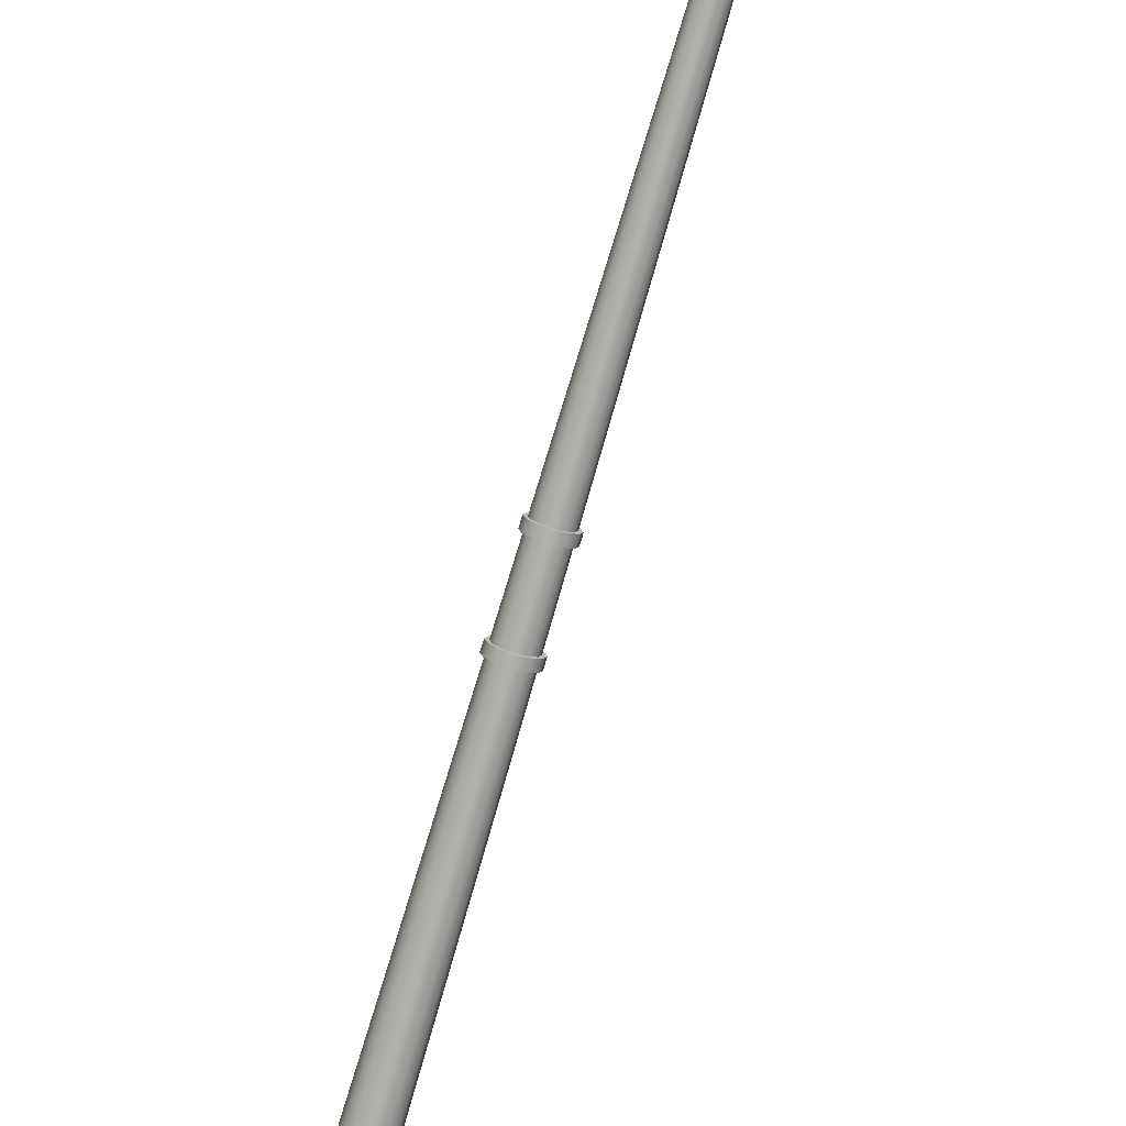
<metadata>
{"format":"obj","ext":"obj","renderer":"f3d","projection":"perspective","resolution":1024,"background":"white","views":[{"elev":-77.8,"azim":163.5,"up":"+Z"}]}
</metadata>
<code>
v  240.7 1.666 25.05
v  240.6 1.666 25.31
v  240.6 0.5577 25.32
v  240.7 0.5577 25.05
v  240.4 1.666 25.5
v  240.4 0.5577 25.51
v  240.2 1.666 25.57
v  240.2 0.5577 25.58
v  239.9 1.666 25.5
v  239.9 0.5577 25.51
v  239.7 1.666 25.31
v  239.7 0.5577 25.32
v  239.7 1.666 25.05
v  239.6 0.5577 25.05
v  239.7 1.666 24.79
v  239.7 0.5577 24.79
v  239.9 1.666 24.61
v  239.9 0.5577 24.6
v  240.2 1.666 24.54
v  240.2 0.5577 24.53
v  240.4 1.666 24.61
v  240.4 0.5577 24.6
v  240.6 1.666 24.79
v  240.6 0.5577 24.79
v  240.4 28.2 25.02
v  240.4 28.26 25.14
v  240.4 27.74 25.19
v  240.4 27.69 25.05
v  240.3 28.3 25.23
v  240.3 27.78 25.28
v  240.2 28.32 25.26
v  240.2 27.79 25.32
v  240 28.3 25.23
v  240 27.78 25.28
v  239.9 28.26 25.14
v  239.9 27.74 25.19
v  239.9 28.2 25.02
v  239.9 27.69 25.05
v  239.9 28.14 24.9
v  239.9 27.63 24.92
v  240 28.1 24.81
v  240 27.59 24.83
v  240.2 28.08 24.78
v  240.2 27.58 24.79
v  240.3 28.1 24.81
v  240.3 27.59 24.83
v  240.4 28.14 24.9
v  240.4 27.63 24.92
v  240.3 29.59 17.18
v  240.3 29.62 23.42
v  240.4 29.53 23.38
v  240.3 29.53 17.18
v  240.2 29.64 17.18
v  240.3 29.69 23.45
v  240.2 29.66 17.18
v  240.2 29.71 23.46
v  240.1 29.64 17.18
v  240.1 29.69 23.45
v  240.1 29.59 17.18
v  240 29.62 23.42
v  240 29.53 17.18
v  240 29.53 23.38
v  240.1 29.46 17.18
v  240 29.43 23.34
v  240.1 29.41 17.18
v  240.1 29.37 23.31
v  240.2 29.4 17.18
v  240.2 29.34 23.3
v  240.2 29.41 17.18
v  240.3 29.37 23.31
v  240.3 29.46 17.18
v  240.3 29.43 23.34
v  240.6 29.51 14.85
v  240.5 29.46 14.85
v  240.4 29.42 14.85
v  240.5 29.56 14.85
v  240.4 29.6 14.85
v  240.2 29.62 14.85
v  239.9 29.6 14.85
v  239.8 29.56 14.85
v  239.7 29.51 14.85
v  239.8 29.46 14.85
v  239.9 29.42 14.85
v  240.2 29.41 14.85
v  240.9 29.49 16.84
v  240.8 29.58 16.84
v  240.8 29.54 16.84
v  240.5 29.48 16.84
v  240.2 29.45 16.84
v  239.8 29.48 16.84
v  239.5 29.54 16.84
v  239.4 29.49 16.84
v  239.5 29.58 16.84
v  239.8 29.64 16.84
v  240.2 29.67 16.84
v  240.5 29.64 16.84
v  240.9 29.53 15.67
v  240.8 29.62 15.67
v  240.8 29.62 16.26
v  240.9 29.53 16.26
v  240.8 29.58 15.67
v  240.8 29.58 16.26
v  240.5 29.52 15.67
v  240.5 29.52 16.26
v  240.2 29.5 15.67
v  240.2 29.5 16.26
v  239.8 29.52 15.67
v  239.8 29.52 16.26
v  239.5 29.58 15.67
v  239.5 29.58 16.26
v  239.4 29.53 15.67
v  239.4 29.53 16.26
v  239.5 29.62 15.67
v  239.5 29.62 16.26
v  239.8 29.68 15.67
v  239.8 29.68 16.26
v  240.2 29.71 15.67
v  240.2 29.71 16.26
v  240.5 29.68 15.67
v  240.5 29.68 16.26
v  240.8 29.58 15.09
v  240.9 29.49 15.09
v  240.8 29.54 15.09
v  240.5 29.48 15.09
v  240.2 29.45 15.09
v  239.8 29.48 15.09
v  239.5 29.54 15.09
v  239.4 29.49 15.09
v  239.5 29.58 15.09
v  239.8 29.64 15.09
v  240.2 29.67 15.09
v  240.5 29.64 15.09
v  239.6 0 24.48
v  240.7 0 24.48
v  240.7 0 25.63
v  239.6 0 25.63
v  239.6 0.5577 24.48
v  239.6 0.5577 25.63
v  240.7 0.5577 25.63
v  240.7 0.5577 24.48
v  240.5 14.4 25.25
v  240.6 14.4 25.05
v  240.4 14.4 25.39
v  240.2 14.4 25.45
v  240 14.4 25.39
v  239.8 14.4 25.25
v  239.8 14.4 25.05
v  239.8 14.4 24.86
v  240 14.4 24.71
v  240.2 14.4 24.66
v  240.4 14.4 24.71
v  240.5 14.4 24.86
v  240.6 14.17 25.05
v  240.5 14.17 25.25
v  240.5 12.42 25.26
v  240.6 12.42 25.05
v  240.4 14.17 25.39
v  240.4 12.42 25.41
v  240.2 14.17 25.45
v  240.2 12.42 25.46
v  240 14.17 25.39
v  240 12.42 25.41
v  239.8 14.17 25.25
v  239.8 12.42 25.26
v  239.8 14.17 25.05
v  239.8 12.42 25.05
v  239.8 14.17 24.85
v  239.8 12.42 24.85
v  240 14.17 24.71
v  240 12.42 24.7
v  240.2 14.17 24.66
v  240.2 12.42 24.64
v  240.4 14.17 24.71
v  240.4 12.42 24.7
v  240.5 14.17 24.85
v  240.5 12.42 24.85
v  240.6 14.17 25.05
v  240.6 14.4 25.05
v  240.6 14.4 25.29
v  240.6 14.17 25.29
v  240.4 14.4 25.46
v  240.4 14.17 25.47
v  240.2 14.4 25.53
v  240.2 14.17 25.53
v  239.9 14.4 25.46
v  239.9 14.17 25.47
v  239.8 14.4 25.29
v  239.8 14.17 25.29
v  239.7 14.4 25.05
v  239.7 14.17 25.05
v  239.8 14.4 24.81
v  239.8 14.17 24.81
v  239.9 14.4 24.64
v  239.9 14.17 24.64
v  240.2 14.4 24.58
v  240.2 14.17 24.58
v  240.4 14.4 24.64
v  240.4 14.17 24.64
v  240.6 14.4 24.81
v  240.6 14.17 24.81
v  240.7 12.19 25.05
v  240.7 12.42 25.05
v  240.6 12.42 25.3
v  240.6 12.19 25.3
v  240.4 12.42 25.48
v  240.4 12.19 25.48
v  240.2 12.42 25.55
v  240.2 12.19 25.55
v  239.9 12.42 25.48
v  239.9 12.19 25.48
v  239.7 12.42 25.3
v  239.7 12.19 25.3
v  239.7 12.42 25.05
v  239.7 12.19 25.05
v  239.7 12.42 24.8
v  239.7 12.19 24.8
v  239.9 12.42 24.63
v  239.9 12.19 24.63
v  240.2 12.42 24.56
v  240.2 12.19 24.56
v  240.4 12.42 24.63
v  240.4 12.19 24.63
v  240.6 12.42 24.8
v  240.6 12.19 24.8
v  240.5 12.19 25.26
v  240.6 12.19 25.05
v  240.5 12.19 24.84
v  240.4 12.19 24.7
v  240.2 12.19 24.64
v  240 12.19 24.7
v  239.8 12.19 24.84
v  239.8 12.19 25.05
v  239.8 12.19 25.26
v  240 12.19 25.41
v  240.2 12.19 25.47
v  240.4 12.19 25.41
v  240.7 3.235 25.05
v  240.6 3.235 25.31
v  240.6 1.896 25.31
v  240.7 1.896 25.05
v  240.4 3.235 25.48
v  240.4 1.896 25.5
v  240.2 3.235 25.55
v  240.2 1.896 25.57
v  239.9 3.235 25.48
v  239.9 1.896 25.5
v  239.7 3.235 25.31
v  239.7 1.896 25.31
v  239.7 3.235 25.05
v  239.7 1.896 25.05
v  239.7 3.235 24.8
v  239.7 1.896 24.8
v  239.9 3.235 24.62
v  239.9 1.896 24.61
v  240.2 3.235 24.55
v  240.2 1.896 24.54
v  240.4 3.235 24.62
v  240.4 1.896 24.61
v  240.6 3.235 24.8
v  240.6 1.896 24.8
v  240.6 3.465 25.3
v  240.7 3.465 25.05
v  240.4 3.465 25.48
v  240.2 3.465 25.55
v  239.9 3.465 25.48
v  239.7 3.465 25.3
v  239.7 3.465 25.05
v  239.7 3.465 24.8
v  239.9 3.465 24.62
v  240.2 3.465 24.56
v  240.4 3.465 24.62
v  240.6 3.465 24.8
v  240.8 1.667 25.05
v  240.8 1.897 25.05
v  240.7 1.897 25.35
v  240.7 1.667 25.35
v  240.5 1.897 25.57
v  240.5 1.667 25.57
v  240.2 1.897 25.65
v  240.2 1.667 25.65
v  239.9 1.897 25.57
v  239.9 1.667 25.57
v  239.7 1.897 25.35
v  239.7 1.667 25.35
v  239.6 1.897 25.05
v  239.6 1.667 25.05
v  239.7 1.897 24.75
v  239.7 1.667 24.75
v  239.9 1.897 24.54
v  239.9 1.667 24.54
v  240.2 1.897 24.46
v  240.2 1.667 24.46
v  240.5 1.897 24.54
v  240.5 1.667 24.54
v  240.7 1.897 24.75
v  240.7 1.667 24.75
v  240.7 3.236 25.05
v  240.7 3.465 25.05
v  240.7 3.465 25.35
v  240.7 3.236 25.35
v  240.5 3.465 25.55
v  240.5 3.236 25.56
v  240.2 3.465 25.63
v  240.2 3.236 25.63
v  239.9 3.465 25.55
v  239.9 3.236 25.56
v  239.7 3.465 25.35
v  239.7 3.236 25.35
v  239.6 3.465 25.05
v  239.6 3.236 25.05
v  239.7 3.465 24.76
v  239.7 3.236 24.76
v  239.9 3.465 24.55
v  239.9 3.236 24.55
v  240.2 3.465 24.47
v  240.2 3.236 24.47
v  240.5 3.465 24.55
v  240.5 3.236 24.55
v  240.7 3.465 24.76
v  240.7 3.236 24.76
v  240.4 29.03 24.54
v  240.4 29.21 24.34
v  240.4 29.29 24.41
v  240.4 29.1 24.63
v  240.3 29.35 24.47
v  240.3 29.15 24.69
v  240.2 29.37 24.49
v  240.2 29.17 24.71
v  240.1 29.35 24.47
v  240.1 29.15 24.69
v  240 29.29 24.41
v  240 29.1 24.63
v  240 29.21 24.34
v  239.9 29.03 24.54
v  240 29.13 24.27
v  240 28.95 24.46
v  240.1 29.08 24.21
v  240.1 28.9 24.4
v  240.2 29.06 24.19
v  240.2 28.88 24.37
v  240.3 29.08 24.21
v  240.3 28.9 24.4
v  240.4 29.13 24.27
v  240.4 28.95 24.46
v  240.4 28.49 24.91
v  240.4 28.77 24.77
v  240.4 28.84 24.86
v  240.4 28.56 25.01
v  240.3 28.89 24.93
v  240.3 28.6 25.09
v  240.2 28.9 24.96
v  240.2 28.62 25.12
v  240.1 28.89 24.93
v  240 28.6 25.09
v  240 28.84 24.86
v  240 28.56 25.01
v  239.9 28.77 24.77
v  239.9 28.49 24.91
v  240 28.7 24.67
v  240 28.43 24.8
v  240.1 28.65 24.6
v  240 28.38 24.72
v  240.2 28.63 24.57
v  240.2 28.36 24.69
v  240.3 28.65 24.6
v  240.3 28.38 24.72
v  240.4 28.7 24.67
v  240.4 28.43 24.8
v  240.4 29.38 24.05
v  240.4 29.46 23.77
v  240.3 29.55 23.82
v  240.3 29.46 24.11
v  240.3 29.61 23.86
v  240.3 29.52 24.16
v  240.2 29.64 23.87
v  240.2 29.55 24.17
v  240.1 29.61 23.86
v  240.1 29.52 24.16
v  240 29.55 23.82
v  240 29.46 24.11
v  240 29.46 23.77
v  240 29.38 24.05
v  240 29.37 23.72
v  240 29.3 23.99
v  240.1 29.31 23.69
v  240.1 29.24 23.95
v  240.2 29.29 23.67
v  240.2 29.22 23.93
v  240.3 29.31 23.69
v  240.3 29.24 23.95
v  240.3 29.37 23.72
v  240.3 29.3 23.99
g light_pole_37
f 1 2 3
f 3 4 1
f 2 5 6
f 6 3 2
f 5 7 8
f 8 6 5
f 7 9 10
f 10 8 7
f 9 11 12
f 12 10 9
f 11 13 14
f 14 12 11
f 13 15 16
f 16 14 13
f 15 17 18
f 18 16 15
f 17 19 20
f 20 18 17
f 19 21 22
f 22 20 19
f 21 23 24
f 24 22 21
f 23 1 4
f 4 24 23
f 25 26 27
f 27 28 25
f 26 29 30
f 30 27 26
f 29 31 32
f 32 30 29
f 32 31 33
f 33 34 32
f 34 33 35
f 35 36 34
f 36 35 37
f 37 38 36
f 38 37 39
f 39 40 38
f 40 39 41
f 41 42 40
f 42 41 43
f 43 44 42
f 43 45 46
f 46 44 43
f 45 47 48
f 48 46 45
f 47 25 28
f 28 48 47
f 49 50 51
f 51 52 49
f 53 54 50
f 50 49 53
f 55 56 54
f 54 53 55
f 57 58 56
f 56 55 57
f 59 60 58
f 58 57 59
f 61 62 60
f 60 59 61
f 63 64 62
f 62 61 63
f 65 66 64
f 64 63 65
f 67 68 66
f 66 65 67
f 69 70 68
f 68 67 69
f 71 72 70
f 70 69 71
f 52 51 72
f 72 71 52
f 18 20 22
f 22 24 4
f 22 4 3
f 22 3 6
f 22 6 8
f 22 8 10
f 22 10 12
f 22 12 14
f 22 14 16
f 18 22 16
f 73 74 75
f 76 73 75
f 77 76 75
f 78 77 75
f 79 78 75
f 80 79 75
f 81 80 75
f 82 81 75
f 83 82 75
f 83 75 84
f 49 52 85
f 85 86 49
f 52 71 87
f 87 85 52
f 71 69 88
f 88 87 71
f 69 67 89
f 89 88 69
f 67 65 90
f 90 89 67
f 65 63 91
f 91 90 65
f 63 61 92
f 92 91 63
f 61 59 93
f 93 92 61
f 59 57 94
f 94 93 59
f 57 55 95
f 95 94 57
f 55 53 96
f 96 95 55
f 53 49 86
f 86 96 53
f 97 98 99
f 99 100 97
f 101 97 100
f 100 102 101
f 103 101 102
f 102 104 103
f 105 103 104
f 104 106 105
f 107 105 106
f 106 108 107
f 109 107 108
f 108 110 109
f 111 109 110
f 110 112 111
f 113 111 112
f 112 114 113
f 115 113 114
f 114 116 115
f 117 115 116
f 116 118 117
f 119 117 118
f 118 120 119
f 98 119 120
f 120 99 98
f 121 122 73
f 73 76 121
f 122 123 74
f 74 73 122
f 123 124 75
f 75 74 123
f 124 125 84
f 84 75 124
f 125 126 83
f 83 84 125
f 126 127 82
f 82 83 126
f 127 128 81
f 81 82 127
f 128 129 80
f 80 81 128
f 129 130 79
f 79 80 129
f 130 131 78
f 78 79 130
f 131 132 77
f 77 78 131
f 132 121 76
f 76 77 132
f 133 134 135
f 135 136 133
f 137 138 139
f 139 140 137
f 133 136 138
f 138 137 133
f 136 135 139
f 139 138 136
f 135 134 140
f 140 139 135
f 134 133 137
f 137 140 134
f 122 121 98
f 98 97 122
f 86 85 100
f 100 99 86
f 123 122 97
f 97 101 123
f 85 87 102
f 102 100 85
f 124 123 101
f 101 103 124
f 87 88 104
f 104 102 87
f 125 124 103
f 103 105 125
f 88 89 106
f 106 104 88
f 126 125 105
f 105 107 126
f 89 90 108
f 108 106 89
f 127 126 107
f 107 109 127
f 90 91 110
f 110 108 90
f 128 127 109
f 109 111 128
f 91 92 112
f 112 110 91
f 129 128 111
f 111 113 129
f 92 93 114
f 114 112 92
f 130 129 113
f 113 115 130
f 93 94 116
f 116 114 93
f 131 130 115
f 115 117 131
f 94 95 118
f 118 116 94
f 132 131 117
f 117 119 132
f 95 96 120
f 120 118 95
f 121 132 119
f 119 98 121
f 96 86 99
f 99 120 96
f 28 27 141
f 141 142 28
f 27 30 143
f 143 141 27
f 30 32 144
f 144 143 30
f 32 34 145
f 145 144 32
f 34 36 146
f 146 145 34
f 36 38 147
f 147 146 36
f 38 40 148
f 148 147 38
f 40 42 149
f 149 148 40
f 42 44 150
f 150 149 42
f 44 46 151
f 151 150 44
f 46 48 152
f 152 151 46
f 48 28 142
f 142 152 48
f 153 154 155
f 155 156 153
f 154 157 158
f 158 155 154
f 157 159 160
f 160 158 157
f 159 161 162
f 162 160 159
f 161 163 164
f 164 162 161
f 163 165 166
f 166 164 163
f 165 167 168
f 168 166 165
f 167 169 170
f 170 168 167
f 169 171 172
f 172 170 169
f 171 173 174
f 174 172 171
f 173 175 176
f 176 174 173
f 175 153 156
f 156 176 175
f 177 178 179
f 179 180 177
f 180 179 181
f 181 182 180
f 182 181 183
f 183 184 182
f 184 183 185
f 185 186 184
f 186 185 187
f 187 188 186
f 188 187 189
f 189 190 188
f 190 189 191
f 191 192 190
f 192 191 193
f 193 194 192
f 194 193 195
f 195 196 194
f 196 195 197
f 197 198 196
f 198 197 199
f 199 200 198
f 200 199 178
f 178 177 200
f 201 202 203
f 203 204 201
f 204 203 205
f 205 206 204
f 206 205 207
f 207 208 206
f 208 207 209
f 209 210 208
f 210 209 211
f 211 212 210
f 212 211 213
f 213 214 212
f 214 213 215
f 215 216 214
f 216 215 217
f 217 218 216
f 218 217 219
f 219 220 218
f 220 219 221
f 221 222 220
f 222 221 223
f 223 224 222
f 224 223 202
f 202 201 224
f 154 153 177
f 177 180 154
f 153 175 200
f 200 177 153
f 175 173 198
f 198 200 175
f 173 171 196
f 196 198 173
f 171 169 194
f 194 196 171
f 169 167 192
f 192 194 169
f 167 165 190
f 190 192 167
f 165 163 188
f 188 190 165
f 163 161 186
f 186 188 163
f 161 159 184
f 184 186 161
f 159 157 182
f 182 184 159
f 157 154 180
f 180 182 157
f 142 141 179
f 179 178 142
f 141 143 181
f 181 179 141
f 143 144 183
f 183 181 143
f 144 145 185
f 185 183 144
f 145 146 187
f 187 185 145
f 146 147 189
f 189 187 146
f 147 148 191
f 191 189 147
f 148 149 193
f 193 191 148
f 149 150 195
f 195 193 149
f 150 151 197
f 197 195 150
f 151 152 199
f 199 197 151
f 152 142 178
f 178 199 152
f 225 226 201
f 201 204 225
f 226 227 224
f 224 201 226
f 227 228 222
f 222 224 227
f 228 229 220
f 220 222 228
f 229 230 218
f 218 220 229
f 230 231 216
f 216 218 230
f 231 232 214
f 214 216 231
f 232 233 212
f 212 214 232
f 233 234 210
f 210 212 233
f 234 235 208
f 208 210 234
f 235 236 206
f 206 208 235
f 236 225 204
f 204 206 236
f 156 155 203
f 203 202 156
f 155 158 205
f 205 203 155
f 158 160 207
f 207 205 158
f 160 162 209
f 209 207 160
f 162 164 211
f 211 209 162
f 164 166 213
f 213 211 164
f 166 168 215
f 215 213 166
f 168 170 217
f 217 215 168
f 170 172 219
f 219 217 170
f 172 174 221
f 221 219 172
f 174 176 223
f 223 221 174
f 176 156 202
f 202 223 176
f 237 238 239
f 239 240 237
f 238 241 242
f 242 239 238
f 241 243 244
f 244 242 241
f 243 245 246
f 246 244 243
f 245 247 248
f 248 246 245
f 247 249 250
f 250 248 247
f 249 251 252
f 252 250 249
f 251 253 254
f 254 252 251
f 253 255 256
f 256 254 253
f 255 257 258
f 258 256 255
f 257 259 260
f 260 258 257
f 259 237 240
f 240 260 259
f 226 225 261
f 261 262 226
f 225 236 263
f 263 261 225
f 236 235 264
f 264 263 236
f 235 234 265
f 265 264 235
f 234 233 266
f 266 265 234
f 233 232 267
f 267 266 233
f 232 231 268
f 268 267 232
f 231 230 269
f 269 268 231
f 230 229 270
f 270 269 230
f 229 228 271
f 271 270 229
f 228 227 272
f 272 271 228
f 227 226 262
f 262 272 227
f 273 274 275
f 275 276 273
f 276 275 277
f 277 278 276
f 278 277 279
f 279 280 278
f 280 279 281
f 281 282 280
f 282 281 283
f 283 284 282
f 284 283 285
f 285 286 284
f 286 285 287
f 287 288 286
f 288 287 289
f 289 290 288
f 290 289 291
f 291 292 290
f 292 291 293
f 293 294 292
f 294 293 295
f 295 296 294
f 296 295 274
f 274 273 296
f 297 298 299
f 299 300 297
f 300 299 301
f 301 302 300
f 302 301 303
f 303 304 302
f 304 303 305
f 305 306 304
f 306 305 307
f 307 308 306
f 308 307 309
f 309 310 308
f 310 309 311
f 311 312 310
f 312 311 313
f 313 314 312
f 314 313 315
f 315 316 314
f 316 315 317
f 317 318 316
f 318 317 319
f 319 320 318
f 320 319 298
f 298 297 320
f 2 1 273
f 273 276 2
f 1 23 296
f 296 273 1
f 23 21 294
f 294 296 23
f 21 19 292
f 292 294 21
f 19 17 290
f 290 292 19
f 17 15 288
f 288 290 17
f 15 13 286
f 286 288 15
f 13 11 284
f 284 286 13
f 11 9 282
f 282 284 11
f 9 7 280
f 280 282 9
f 7 5 278
f 278 280 7
f 5 2 276
f 276 278 5
f 240 239 275
f 275 274 240
f 239 242 277
f 277 275 239
f 242 244 279
f 279 277 242
f 244 246 281
f 281 279 244
f 246 248 283
f 283 281 246
f 248 250 285
f 285 283 248
f 250 252 287
f 287 285 250
f 252 254 289
f 289 287 252
f 254 256 291
f 291 289 254
f 256 258 293
f 293 291 256
f 258 260 295
f 295 293 258
f 260 240 274
f 274 295 260
f 238 237 297
f 297 300 238
f 237 259 320
f 320 297 237
f 259 257 318
f 318 320 259
f 257 255 316
f 316 318 257
f 255 253 314
f 314 316 255
f 253 251 312
f 312 314 253
f 251 249 310
f 310 312 251
f 249 247 308
f 308 310 249
f 247 245 306
f 306 308 247
f 245 243 304
f 304 306 245
f 243 241 302
f 302 304 243
f 241 238 300
f 300 302 241
f 262 261 299
f 299 298 262
f 261 263 301
f 301 299 261
f 263 264 303
f 303 301 263
f 264 265 305
f 305 303 264
f 265 266 307
f 307 305 265
f 266 267 309
f 309 307 266
f 267 268 311
f 311 309 267
f 268 269 313
f 313 311 268
f 269 270 315
f 315 313 269
f 270 271 317
f 317 315 270
f 271 272 319
f 319 317 271
f 272 262 298
f 298 319 272
f 321 322 323
f 323 324 321
f 324 323 325
f 325 326 324
f 326 325 327
f 327 328 326
f 327 329 330
f 330 328 327
f 329 331 332
f 332 330 329
f 331 333 334
f 334 332 331
f 333 335 336
f 336 334 333
f 335 337 338
f 338 336 335
f 337 339 340
f 340 338 337
f 340 339 341
f 341 342 340
f 342 341 343
f 343 344 342
f 344 343 322
f 322 321 344
f 345 346 347
f 347 348 345
f 348 347 349
f 349 350 348
f 350 349 351
f 351 352 350
f 351 353 354
f 354 352 351
f 353 355 356
f 356 354 353
f 355 357 358
f 358 356 355
f 357 359 360
f 360 358 357
f 359 361 362
f 362 360 359
f 361 363 364
f 364 362 361
f 363 365 366
f 366 364 363
f 366 365 367
f 367 368 366
f 368 367 346
f 346 345 368
f 369 370 371
f 371 372 369
f 372 371 373
f 373 374 372
f 374 373 375
f 375 376 374
f 375 377 378
f 378 376 375
f 377 379 380
f 380 378 377
f 379 381 382
f 382 380 379
f 381 383 384
f 384 382 381
f 383 385 386
f 386 384 383
f 385 387 388
f 388 386 385
f 388 387 389
f 389 390 388
f 390 389 391
f 391 392 390
f 392 391 370
f 370 369 392
f 345 348 26
f 26 25 345
f 348 350 29
f 29 26 348
f 350 352 31
f 31 29 350
f 31 352 354
f 354 33 31
f 33 354 356
f 356 35 33
f 35 356 358
f 358 37 35
f 37 358 360
f 360 39 37
f 39 360 362
f 362 41 39
f 41 362 364
f 364 43 41
f 364 366 45
f 45 43 364
f 366 368 47
f 47 45 366
f 368 345 25
f 25 47 368
f 322 369 372
f 372 323 322
f 323 372 374
f 374 325 323
f 325 374 376
f 376 327 325
f 376 378 329
f 329 327 376
f 378 380 331
f 331 329 378
f 380 382 333
f 333 331 380
f 382 384 335
f 335 333 382
f 384 386 337
f 337 335 384
f 386 388 339
f 339 337 386
f 339 388 390
f 390 341 339
f 341 390 392
f 392 343 341
f 343 392 369
f 369 322 343
f 321 324 347
f 347 346 321
f 324 326 349
f 349 347 324
f 326 328 351
f 351 349 326
f 351 328 330
f 330 353 351
f 353 330 332
f 332 355 353
f 355 332 334
f 334 357 355
f 357 334 336
f 336 359 357
f 359 336 338
f 338 361 359
f 361 338 340
f 340 363 361
f 340 342 365
f 365 363 340
f 342 344 367
f 367 365 342
f 344 321 346
f 346 367 344
f 370 51 50
f 50 371 370
f 371 50 54
f 54 373 371
f 373 54 56
f 56 375 373
f 56 58 377
f 377 375 56
f 58 60 379
f 379 377 58
f 60 62 381
f 381 379 60
f 62 64 383
f 383 381 62
f 64 66 385
f 385 383 64
f 66 68 387
f 387 385 66
f 387 68 70
f 70 389 387
f 389 70 72
f 72 391 389
f 391 72 51
f 51 370 391

</code>
